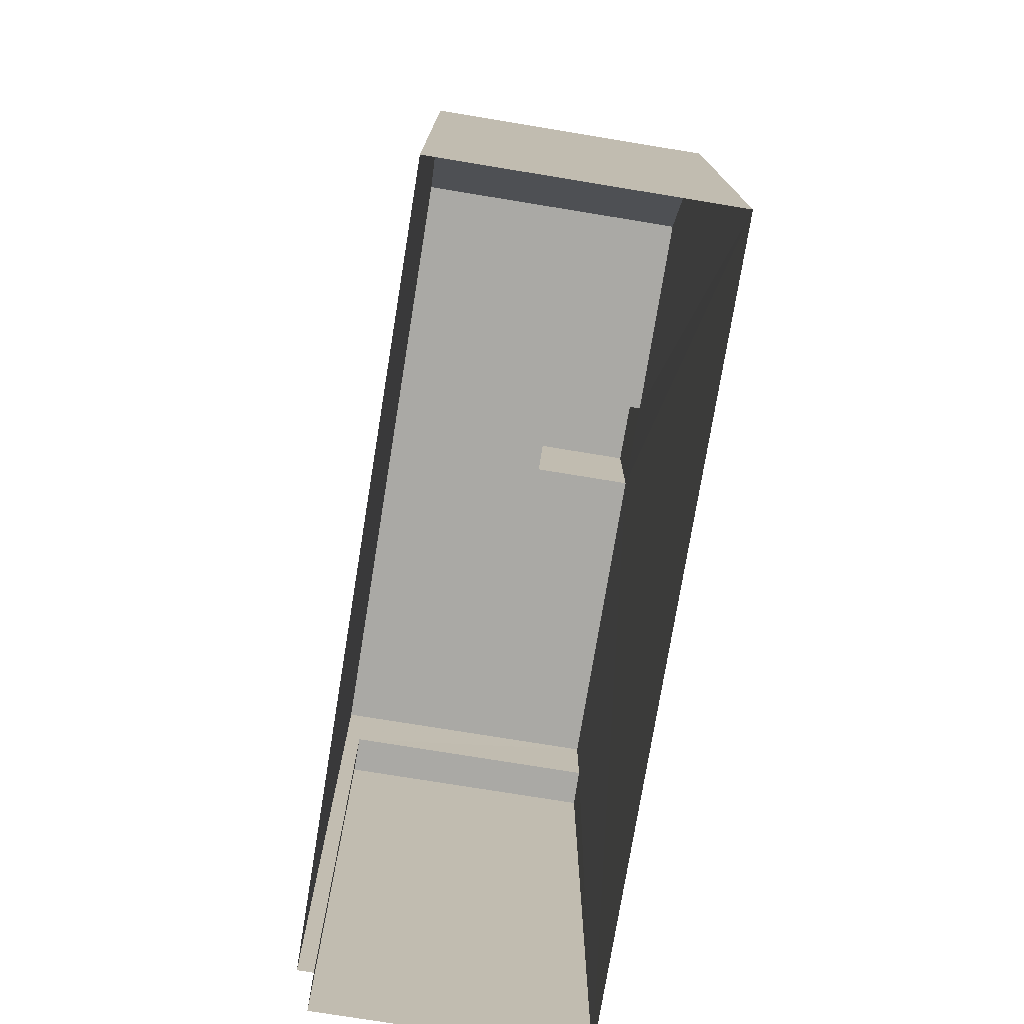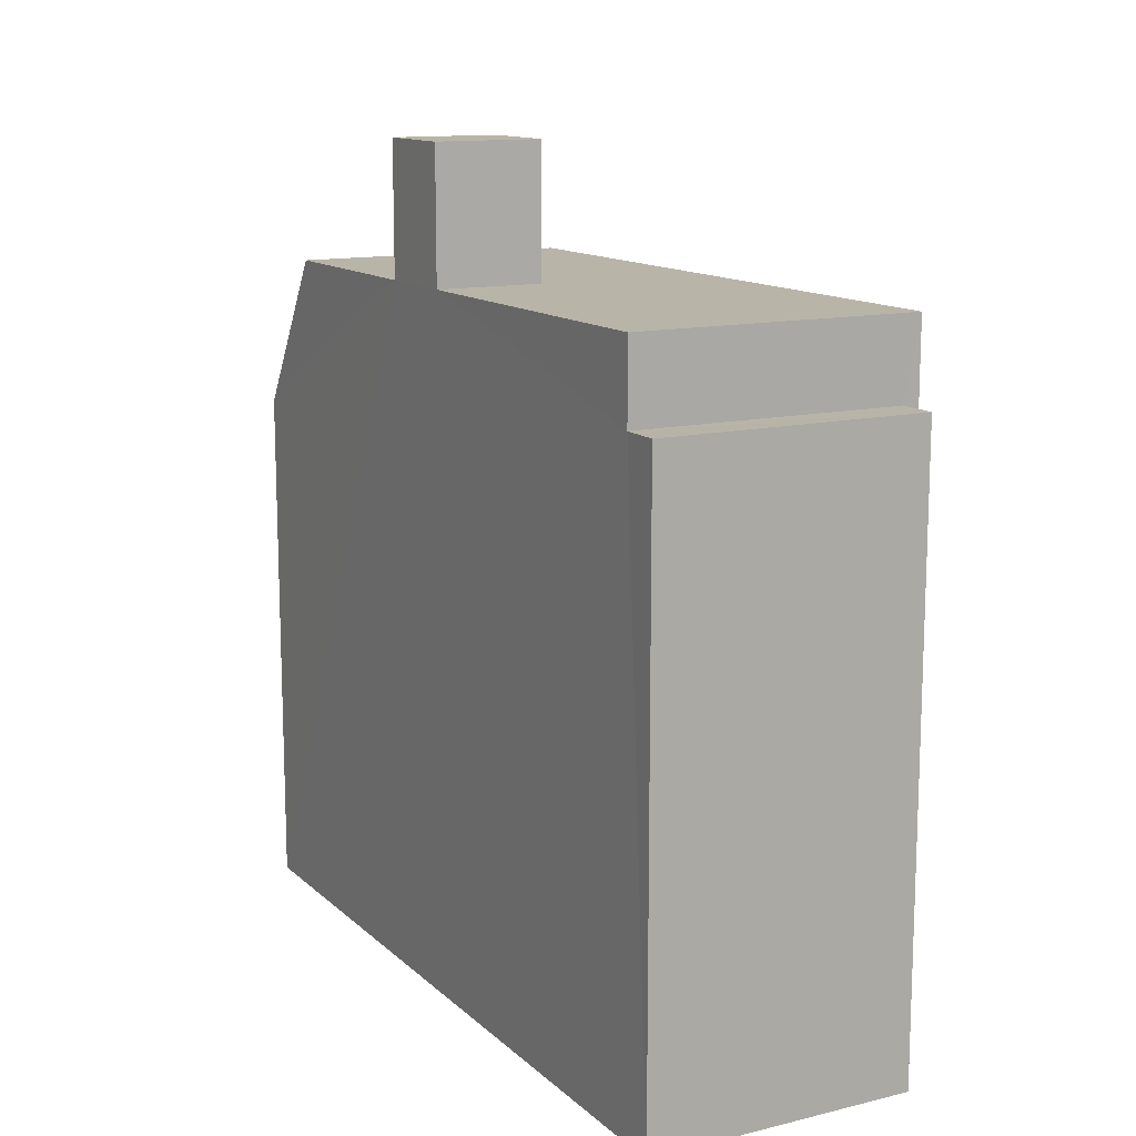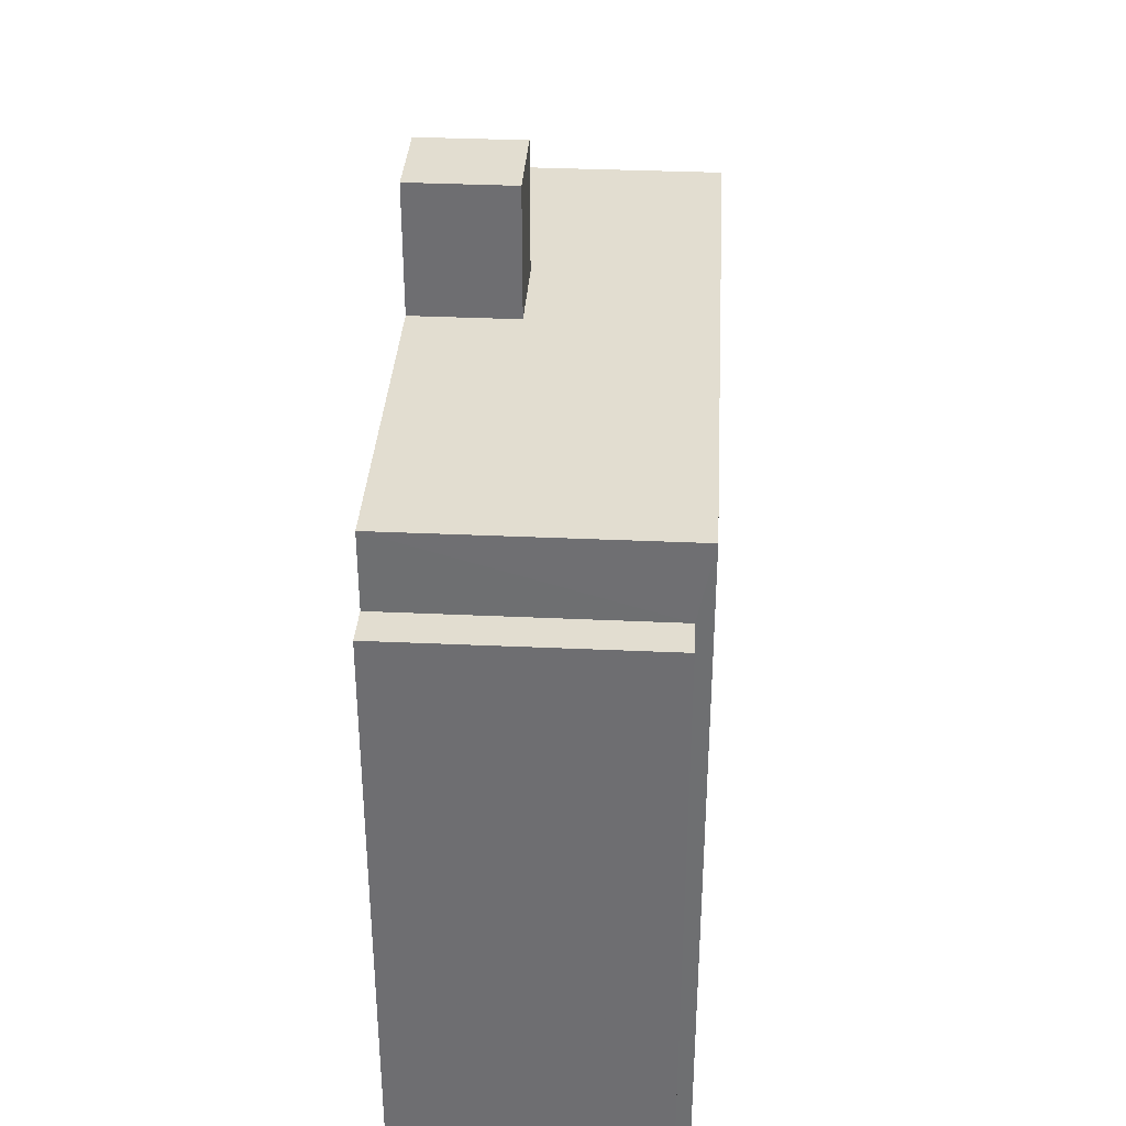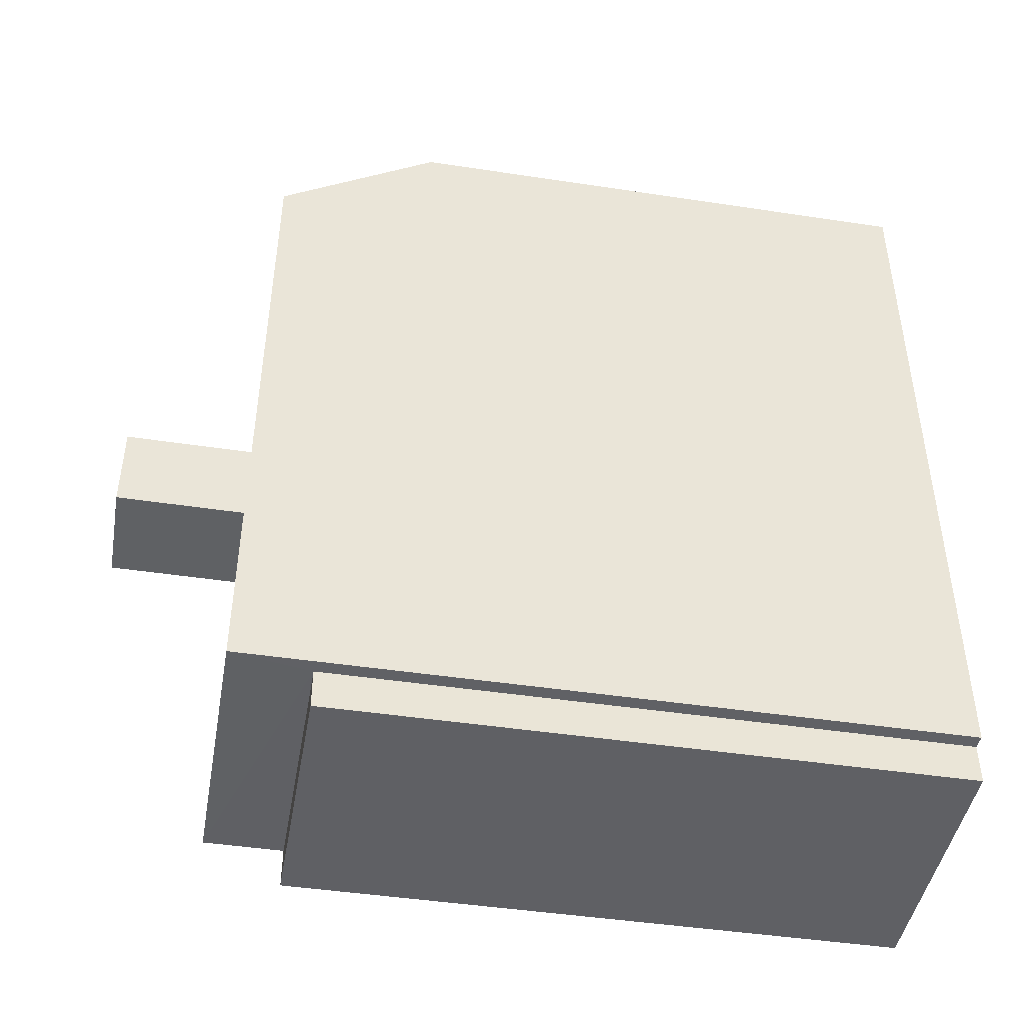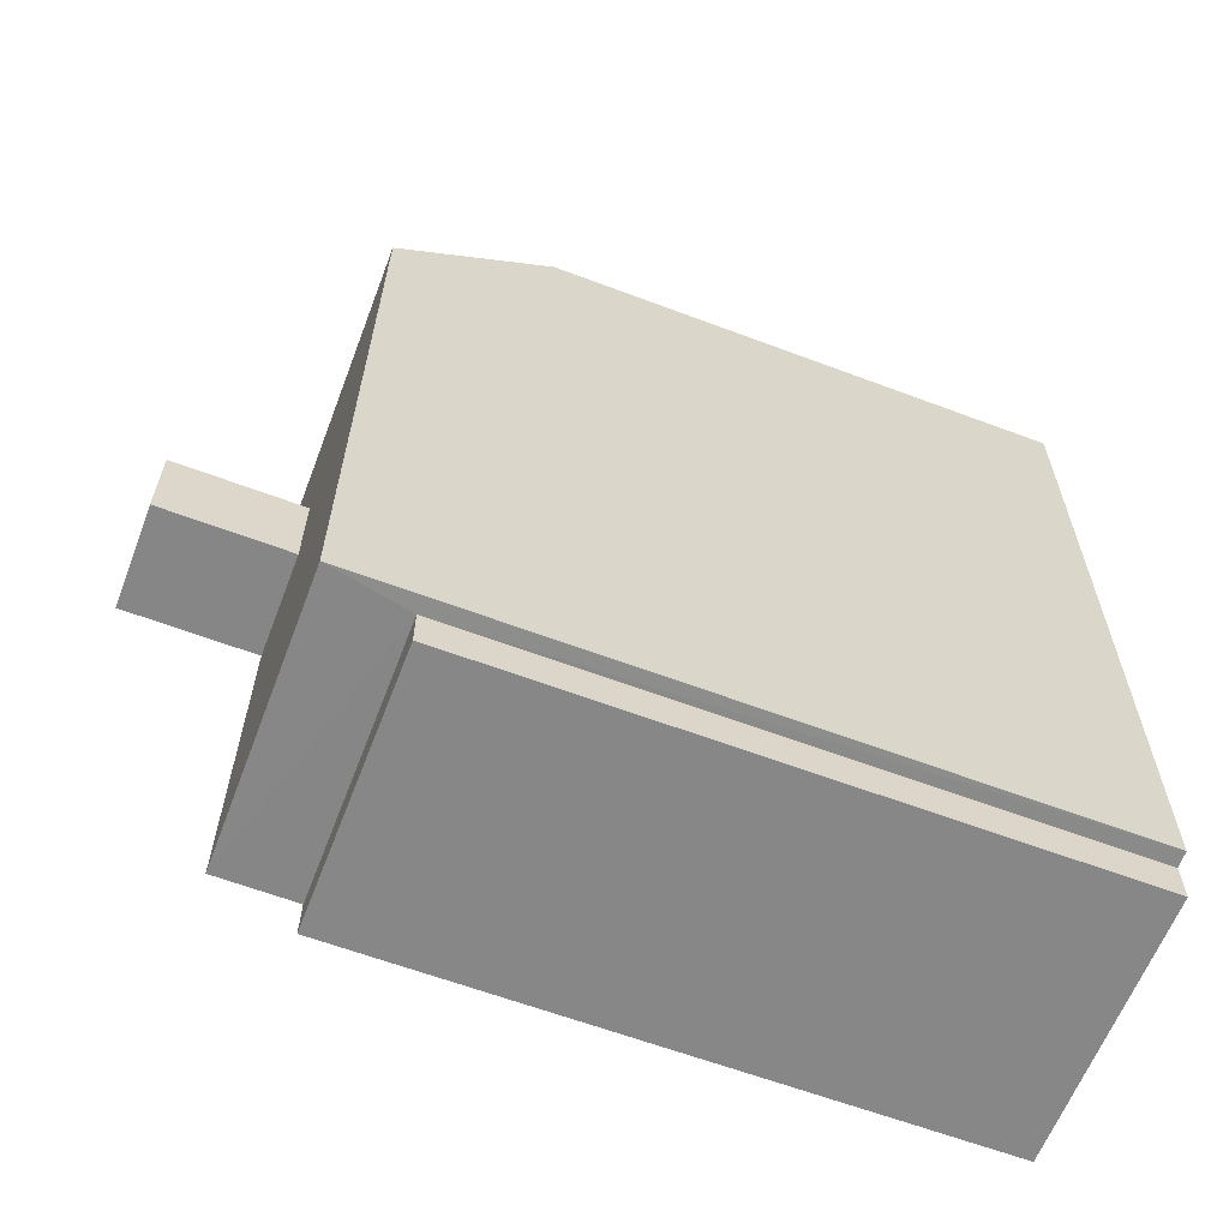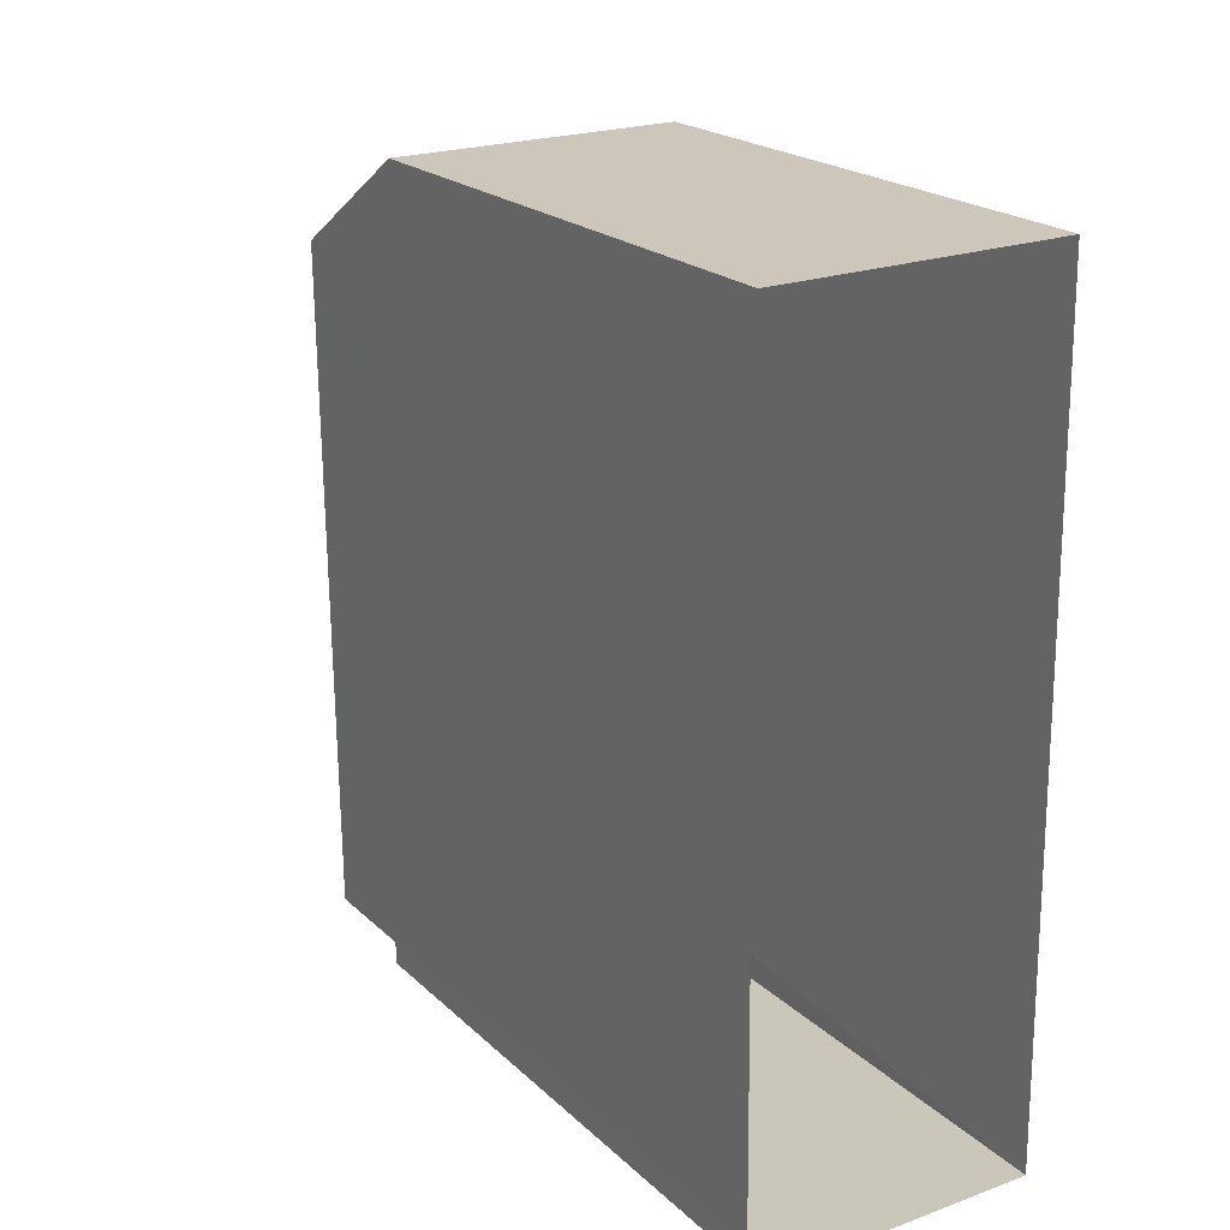
<metadata>
{"format":"obj","ext":"obj","renderer":"f3d","projection":"perspective","resolution":1024,"background":"white","views":[{"elev":-75.4,"azim":170.2,"up":"+Z"},{"elev":13.0,"azim":-29.1,"up":"+Z"},{"elev":35.2,"azim":2.9,"up":"+Z"},{"elev":-45.7,"azim":80.1,"up":"+Y"},{"elev":-62.8,"azim":69.2,"up":"+Y"},{"elev":21.0,"azim":147.7,"up":"+Y"}]}
</metadata>
<code>
v -3.727e+05 -1.035e+05 31.83
v -3.727e+05 -1.035e+05 31.83
v -3.727e+05 -1.035e+05 31.83
v -3.727e+05 -1.035e+05 31.84
v -3.727e+05 -1.035e+05 31.83
v -3.727e+05 -1.035e+05 31.84
v -3.727e+05 -1.035e+05 50.6
v -3.727e+05 -1.035e+05 50.6
v -3.727e+05 -1.035e+05 50.6
v -3.727e+05 -1.035e+05 50.6
v -3.727e+05 -1.035e+05 53.01
v -3.727e+05 -1.035e+05 53.01
v -3.727e+05 -1.035e+05 53.01
v -3.727e+05 -1.035e+05 53.01
v -3.727e+05 -1.035e+05 53.01
v -3.727e+05 -1.035e+05 53.01
v -3.727e+05 -1.035e+05 53.01
v -3.727e+05 -1.035e+05 53.01
v -3.727e+05 -1.035e+05 57.09
v -3.727e+05 -1.035e+05 57.09
v -3.727e+05 -1.035e+05 57.09
v -3.727e+05 -1.035e+05 57.09
v -3.727e+05 -1.035e+05 48.12
v -3.727e+05 -1.035e+05 48.12
f 1 2 3
f 3 2 4
f 1 5 2
f 4 2 6
f 7 8 9
f 10 7 9
f 11 12 13
f 12 14 13
f 15 16 17
f 13 14 18
f 16 13 18
f 17 16 18
f 19 20 21
f 19 22 20
f 17 23 24
f 17 18 23
f 8 4 6
f 9 8 6
f 16 19 21
f 13 16 21
f 2 9 6
f 2 10 9
f 13 21 20
f 11 13 20
f 17 24 15
f 24 3 15
f 20 22 15
f 11 3 4
f 7 4 8
f 12 11 7
f 20 15 11
f 15 3 11
f 7 11 4
f 16 22 19
f 16 15 22
f 24 1 3
f 24 23 1
f 2 5 10
f 5 14 10
f 10 12 7
f 10 14 12
f 18 14 23
f 14 5 23
f 5 1 23

</code>
